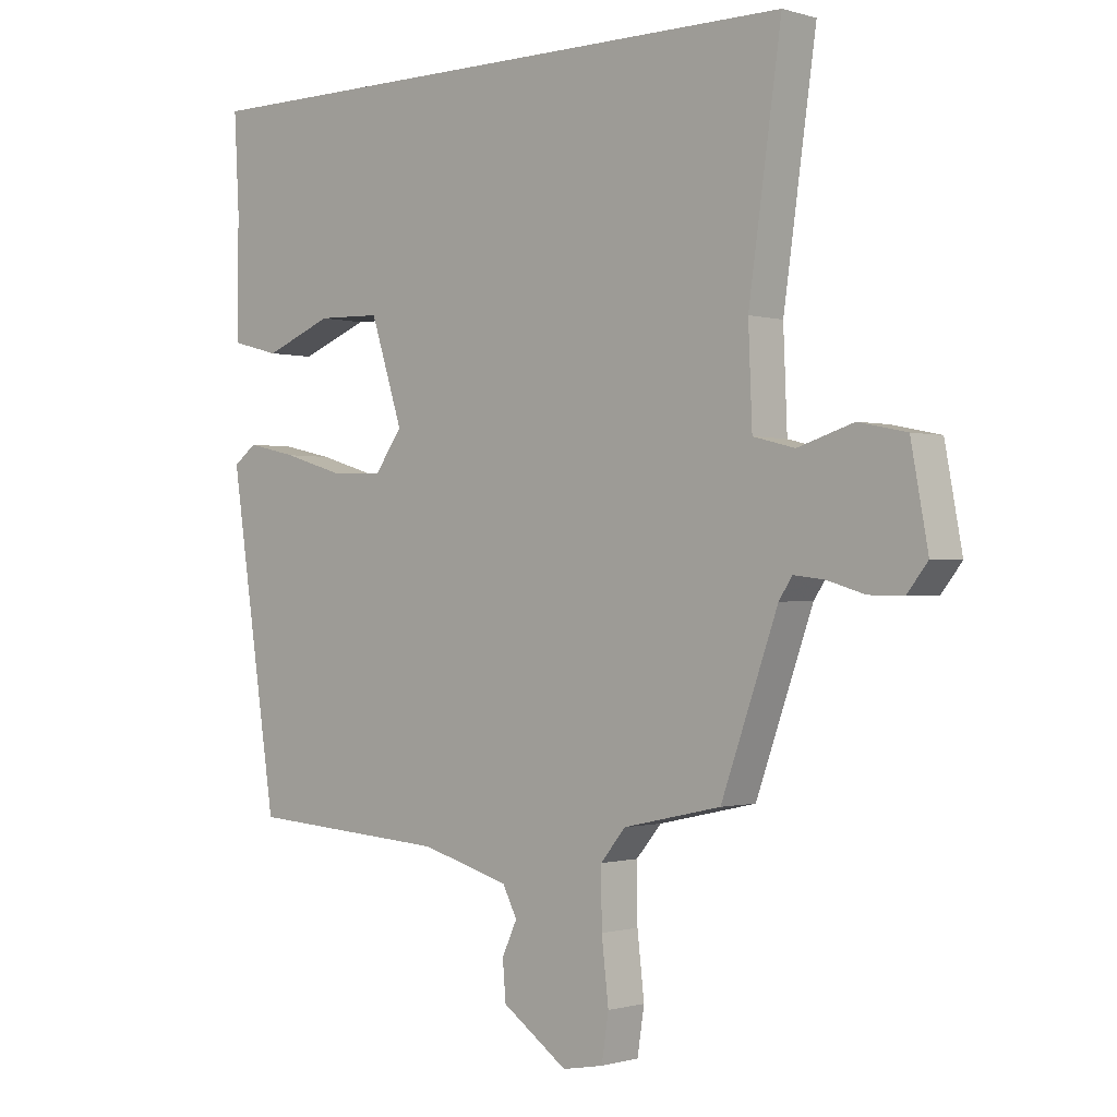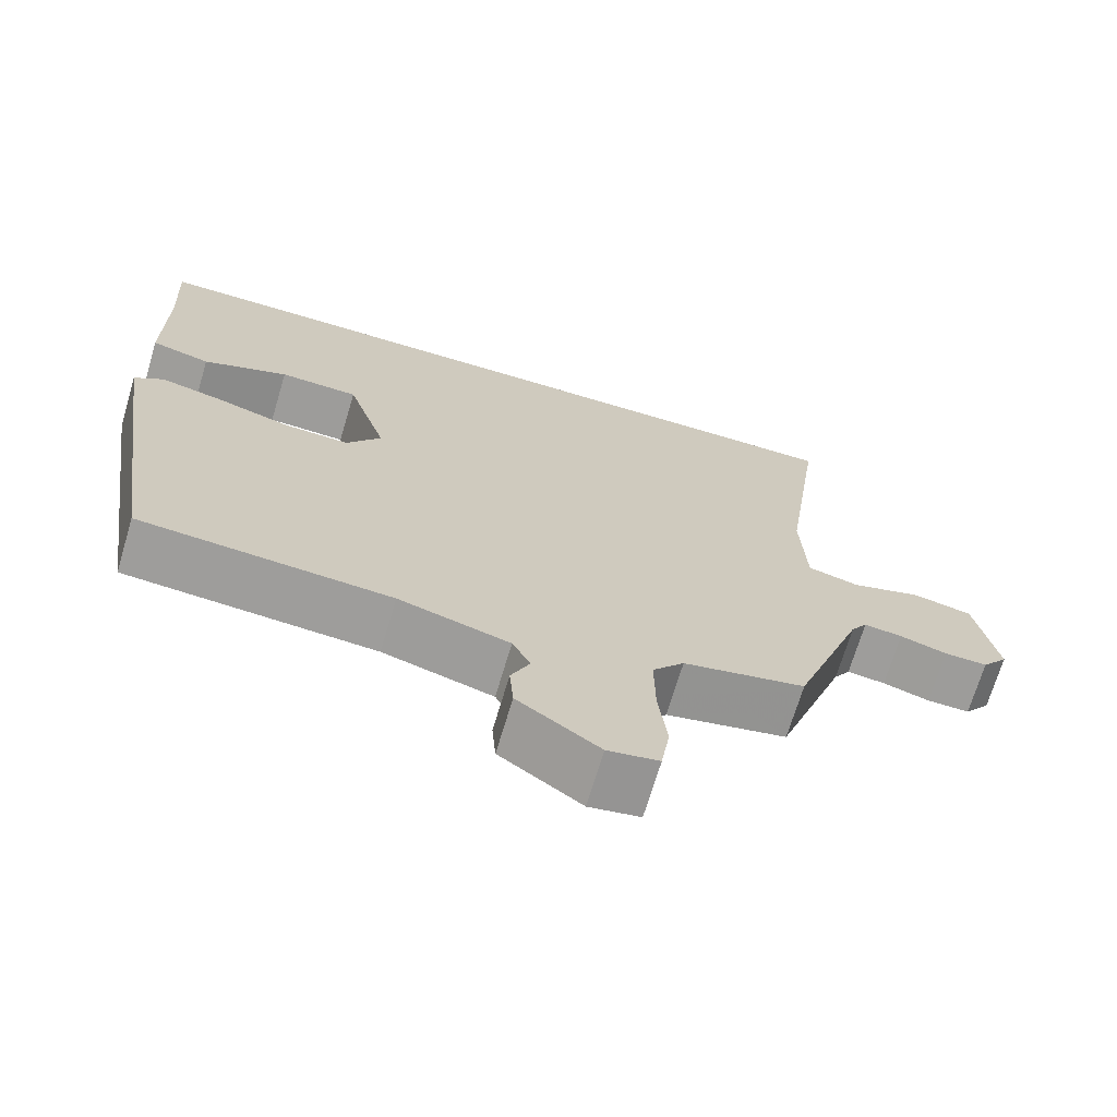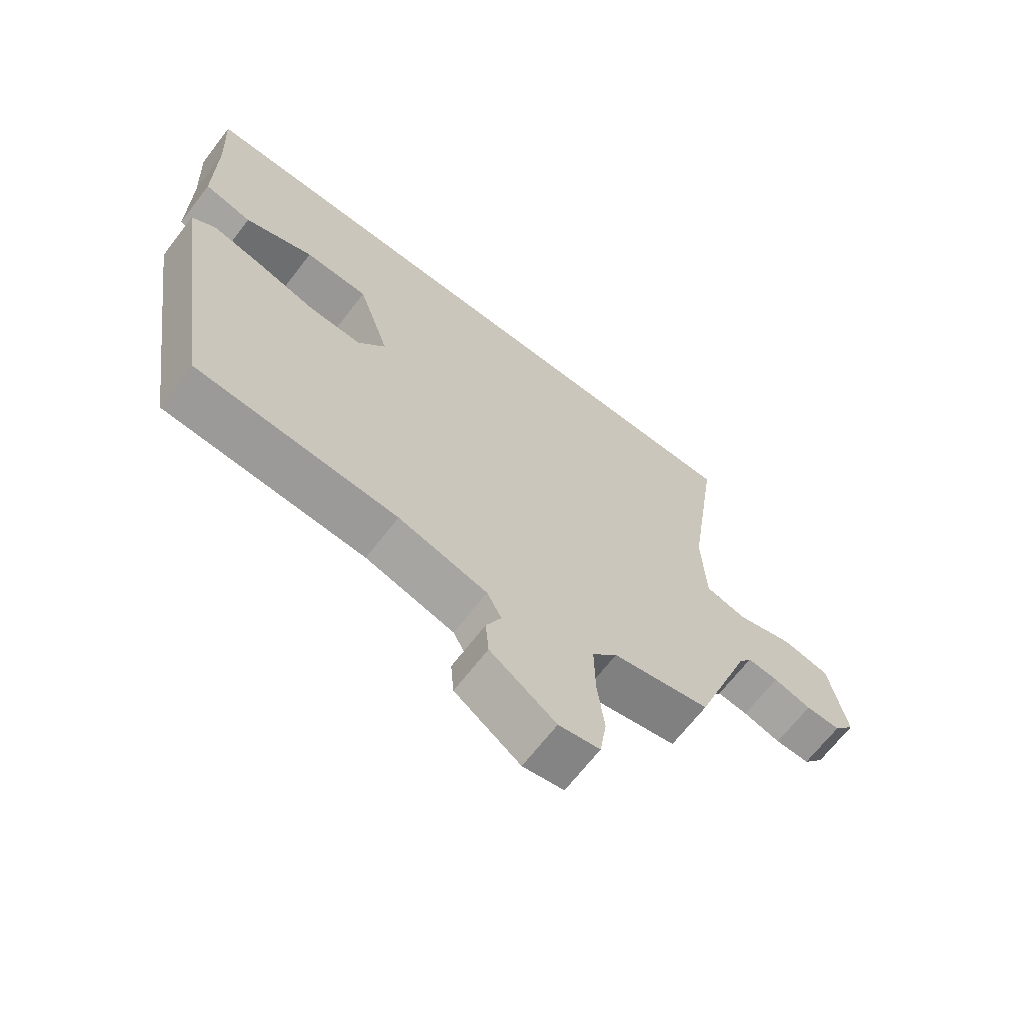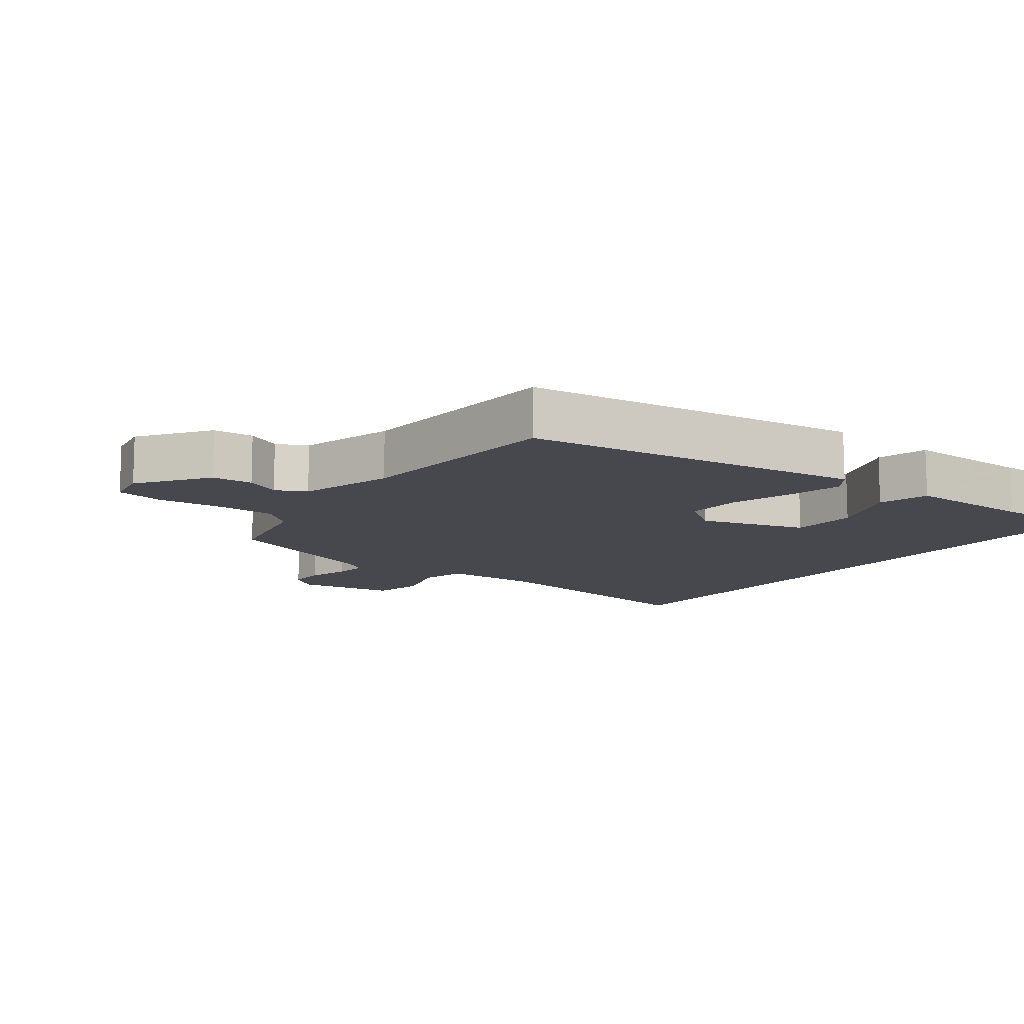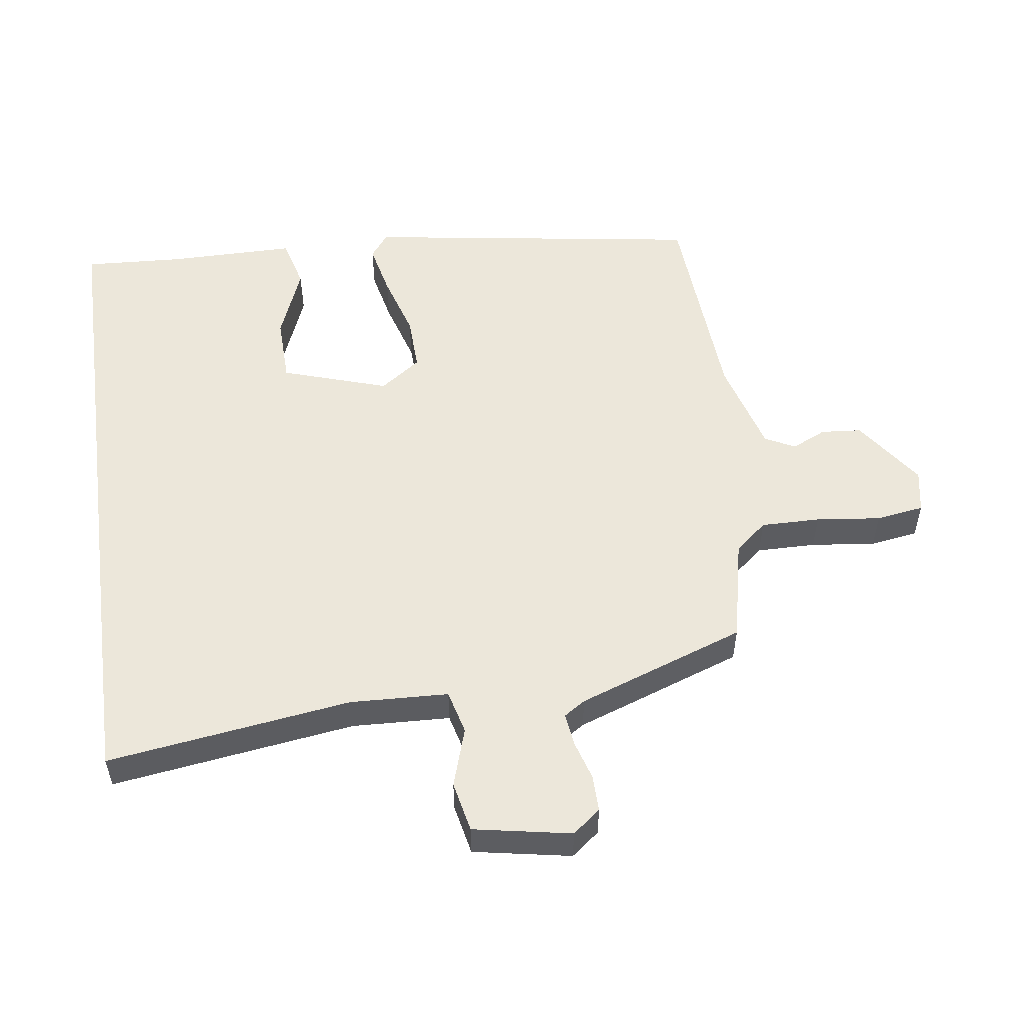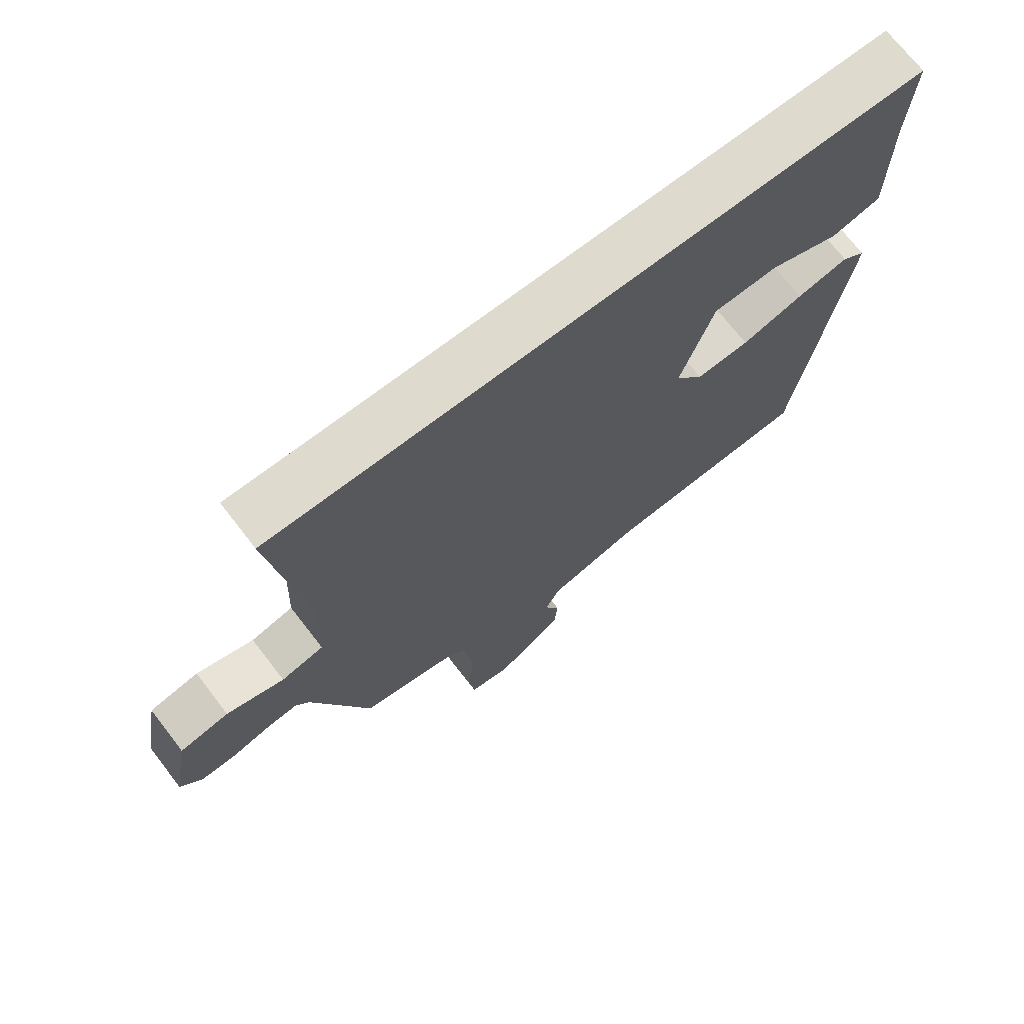
<metadata>
{"format":"obj","ext":"obj","renderer":"f3d","projection":"perspective","resolution":1024,"background":"white","views":[{"elev":-0.8,"azim":42.3,"up":"+Z"},{"elev":-69.9,"azim":-16.6,"up":"+Z"},{"elev":-67.4,"azim":-37.6,"up":"+Z"},{"elev":-11.9,"azim":-127.3,"up":"+Y"},{"elev":53.6,"azim":82.2,"up":"+Y"},{"elev":71.1,"azim":142.3,"up":"+Z"}]}
</metadata>
<code>
v -0.496 0.07 0.5
v 0.509 0.07 0.5
v 0.457 0.07 0.133
v 0.463 0.07 -0.015
v 0.529 0.07 -0.032
v 0.618 0.07 -0.004
v 0.694 0.07 -0.02
v 0.721 0.07 -0.167
v 0.688 0.07 -0.209
v 0.633 0.07 -0.208
v 0.573 0.07 -0.19
v 0.524 0.07 -0.184
v 0.503 0.07 -0.216
v 0.413 0.07 -0.468
v 0.258 0.07 -0.502
v 0.218 0.07 -0.55
v 0.219 0.07 -0.639
v 0.23 0.07 -0.736
v 0.219 0.07 -0.808
v 0.154 0.07 -0.82
v 0.05 0.07 -0.747
v 0.045 0.07 -0.686
v 0.069 0.07 -0.634
v 0.046 0.07 -0.589
v -0.095 0.07 -0.549
v -0.415 0.07 -0.527
v -0.491 0.07 -0.018
v -0.454 0.07 0.01
v -0.374 0.07 -0.008
v -0.278 0.07 -0.037
v -0.195 0.07 -0.04
v -0.151 0.07 0.021
v -0.202 0.07 0.18
v -0.303 0.07 0.183
v -0.412 0.07 0.14
v -0.488 0.07 0.16
v -0.488 0.07 0.353
v -0.496 0 0.5
v 0.509 0 0.5
v 0.457 0 0.133
v 0.463 0 -0.015
v 0.529 0 -0.032
v 0.618 0 -0.004
v 0.694 0 -0.02
v 0.721 0 -0.167
v 0.688 0 -0.209
v 0.633 0 -0.208
v 0.573 0 -0.19
v 0.524 0 -0.184
v 0.503 0 -0.216
v 0.413 0 -0.468
v 0.258 0 -0.502
v 0.218 0 -0.55
v 0.219 0 -0.639
v 0.23 0 -0.736
v 0.219 0 -0.808
v 0.154 0 -0.82
v 0.05 0 -0.747
v 0.045 0 -0.686
v 0.069 0 -0.634
v 0.046 0 -0.589
v -0.095 0 -0.549
v -0.415 0 -0.527
v -0.491 0 -0.018
v -0.454 0 0.01
v -0.374 0 -0.008
v -0.278 0 -0.037
v -0.195 0 -0.04
v -0.151 0 0.021
v -0.202 0 0.18
v -0.303 0 0.183
v -0.412 0 0.14
v -0.488 0 0.16
v -0.488 0 0.353
f 34 35 36 37
f 37 1 2
f 34 37 2
f 33 34 2
f 32 33 2 3
f 31 32 3 4
f 28 29 30
f 27 28 30
f 26 27 30
f 25 26 30
f 24 25 30 31
f 31 4 5
f 24 31 5
f 23 24 5
f 21 22 23
f 20 21 23
f 19 20 23
f 18 19 23
f 17 18 23
f 16 17 23
f 23 5 6
f 16 23 6
f 15 16 6
f 13 14 15
f 12 13 15 6
f 9 10 11
f 8 9 11
f 7 8 11
f 6 7 11
f 6 11 12
f 74 73 72 71
f 39 38 74
f 39 74 71
f 39 71 70
f 40 39 70 69
f 41 40 69 68
f 67 66 65
f 67 65 64
f 67 64 63
f 67 63 62
f 68 67 62 61
f 42 41 68
f 42 68 61
f 42 61 60
f 60 59 58
f 60 58 57
f 60 57 56
f 60 56 55
f 60 55 54
f 60 54 53
f 43 42 60
f 43 60 53
f 43 53 52
f 52 51 50
f 43 52 50 49
f 48 47 46
f 48 46 45
f 48 45 44
f 48 44 43
f 49 48 43
f 1 38 39 2
f 2 39 40 3
f 3 40 41 4
f 4 41 42 5
f 5 42 43 6
f 6 43 44 7
f 7 44 45 8
f 8 45 46 9
f 9 46 47 10
f 10 47 48 11
f 11 48 49 12
f 12 49 50 13
f 13 50 51 14
f 14 51 52 15
f 15 52 53 16
f 16 53 54 17
f 17 54 55 18
f 18 55 56 19
f 19 56 57 20
f 20 57 58 21
f 21 58 59 22
f 22 59 60 23
f 23 60 61 24
f 24 61 62 25
f 25 62 63 26
f 26 63 64 27
f 27 64 65 28
f 28 65 66 29
f 29 66 67 30
f 30 67 68 31
f 31 68 69 32
f 32 69 70 33
f 33 70 71 34
f 34 71 72 35
f 35 72 73 36
f 36 73 74 37
f 37 74 38 1

</code>
